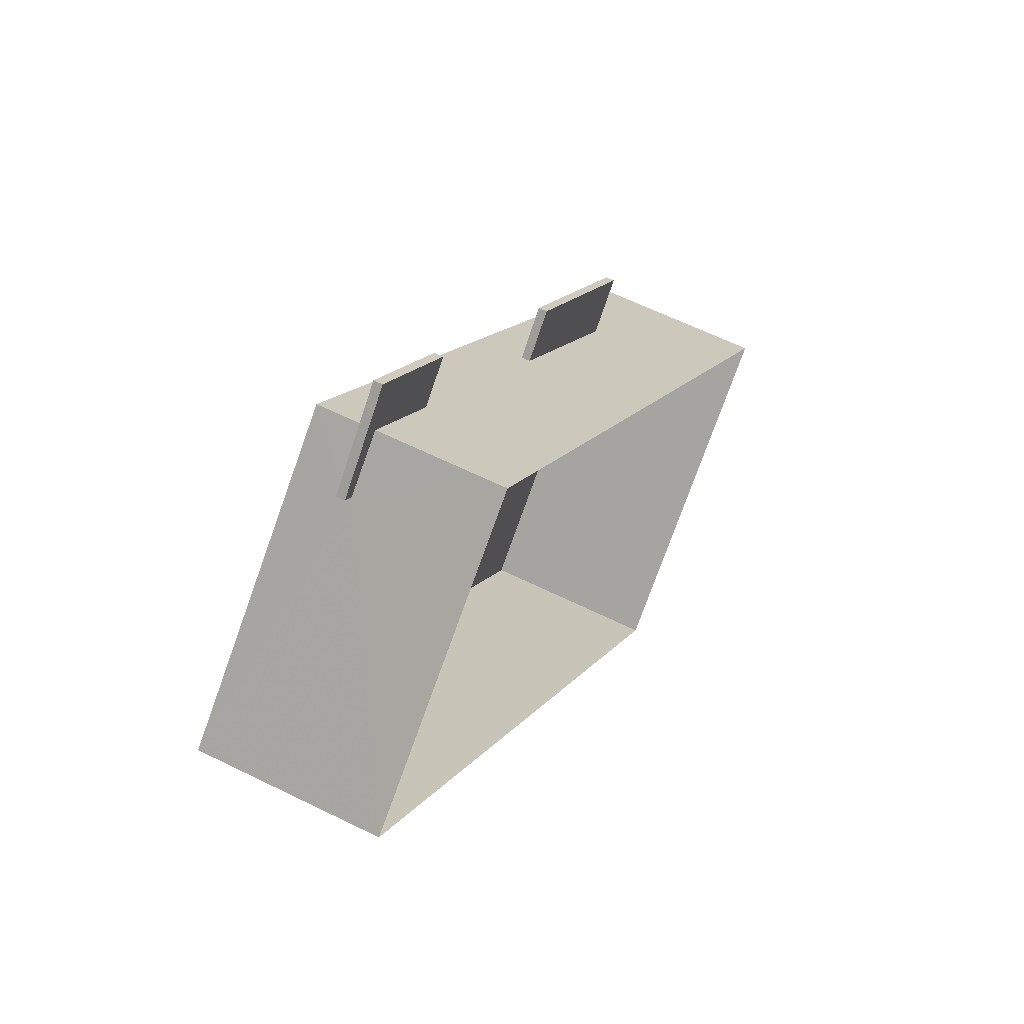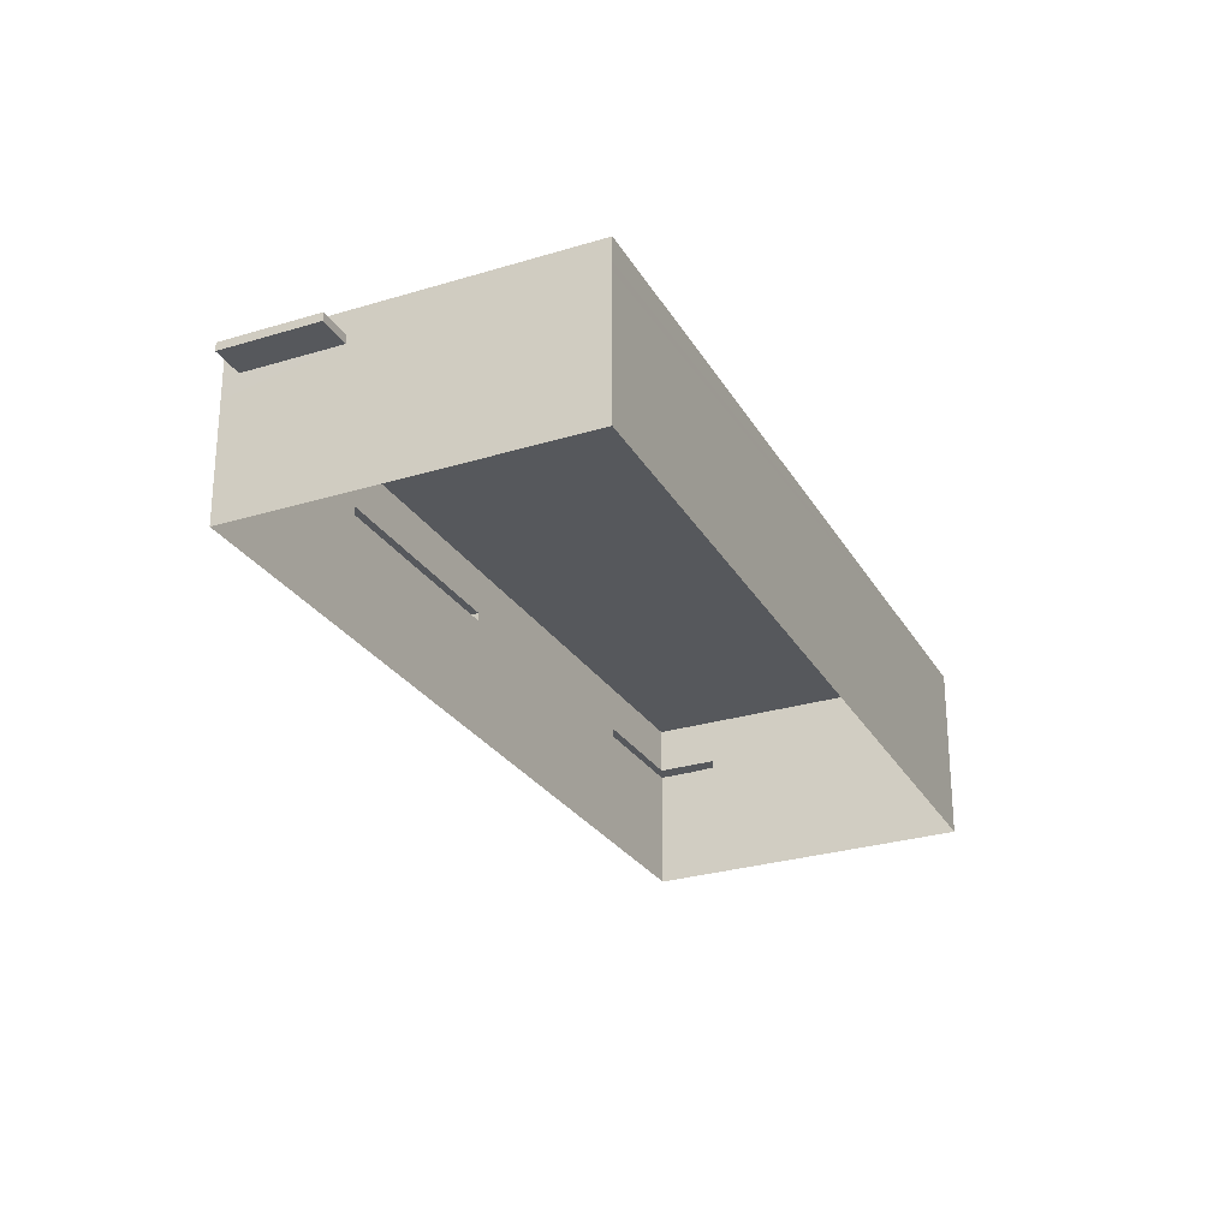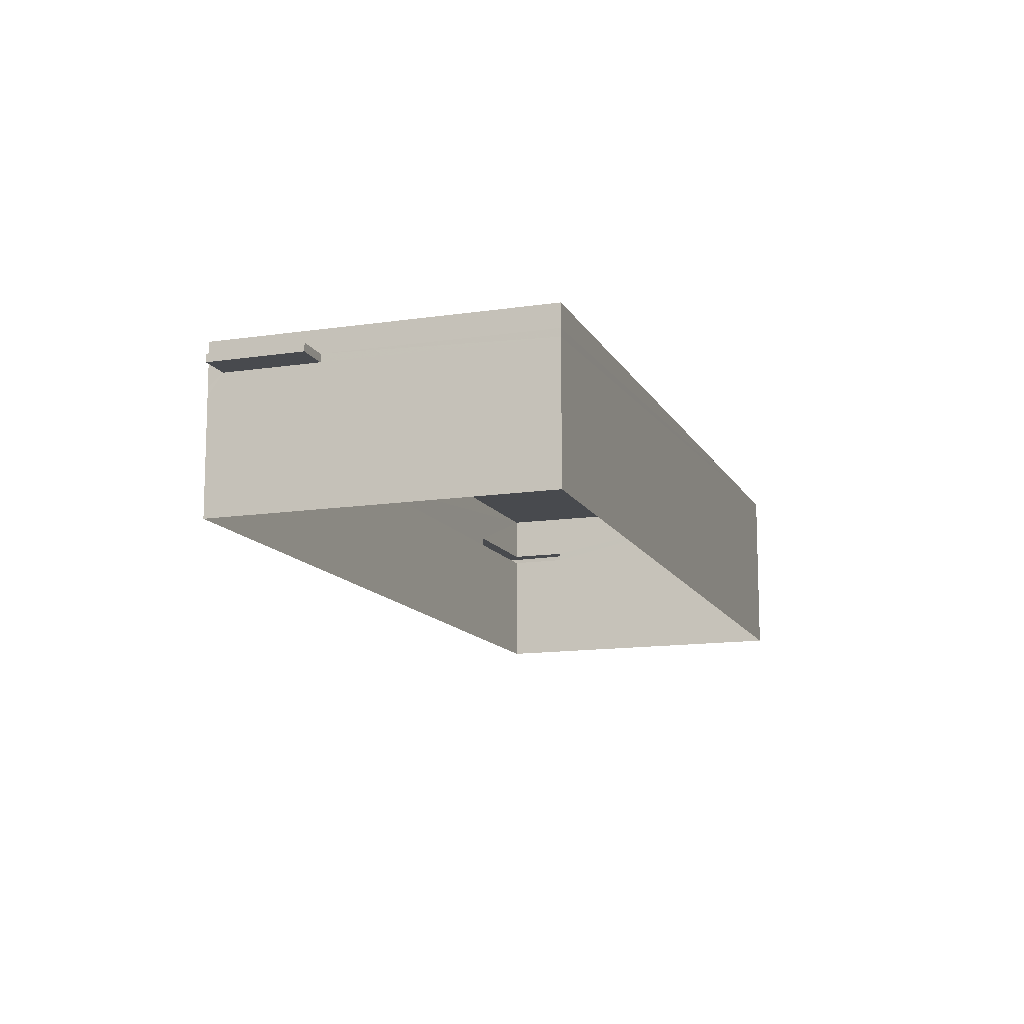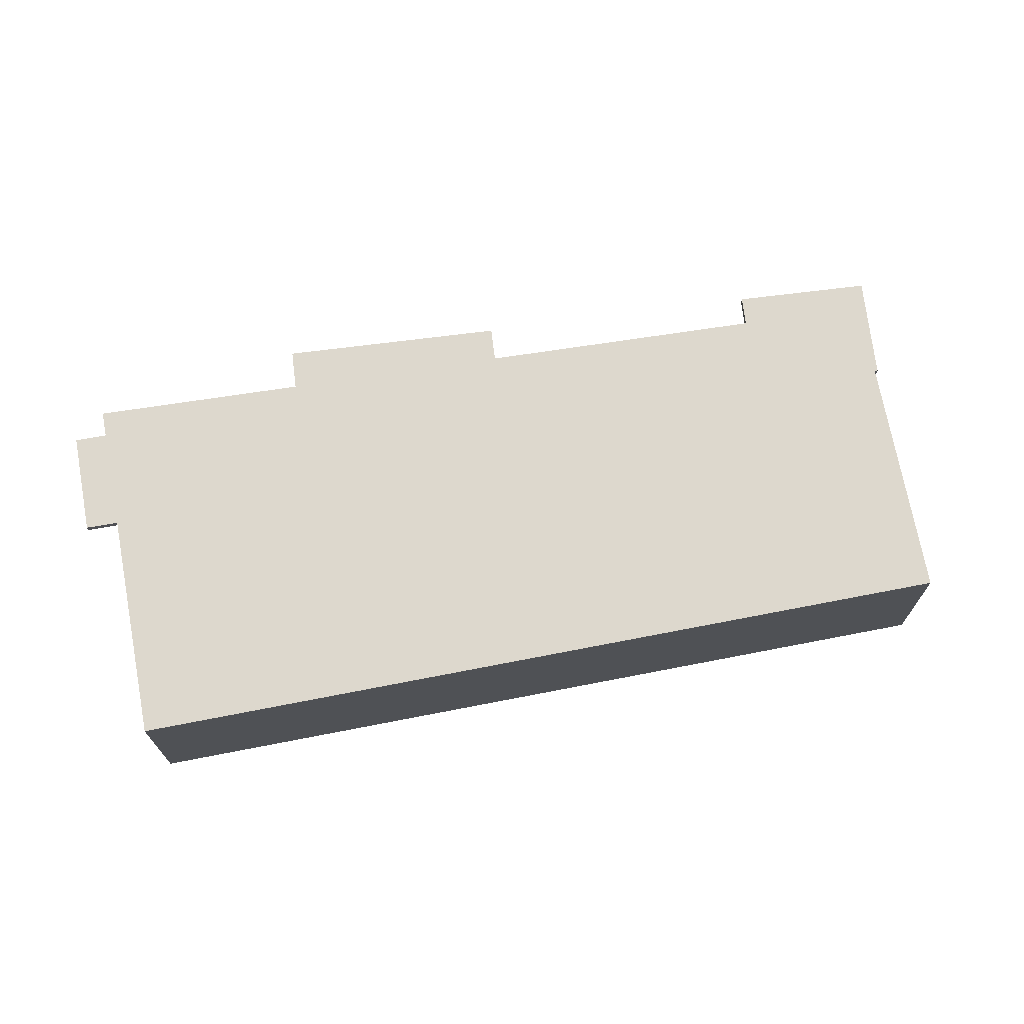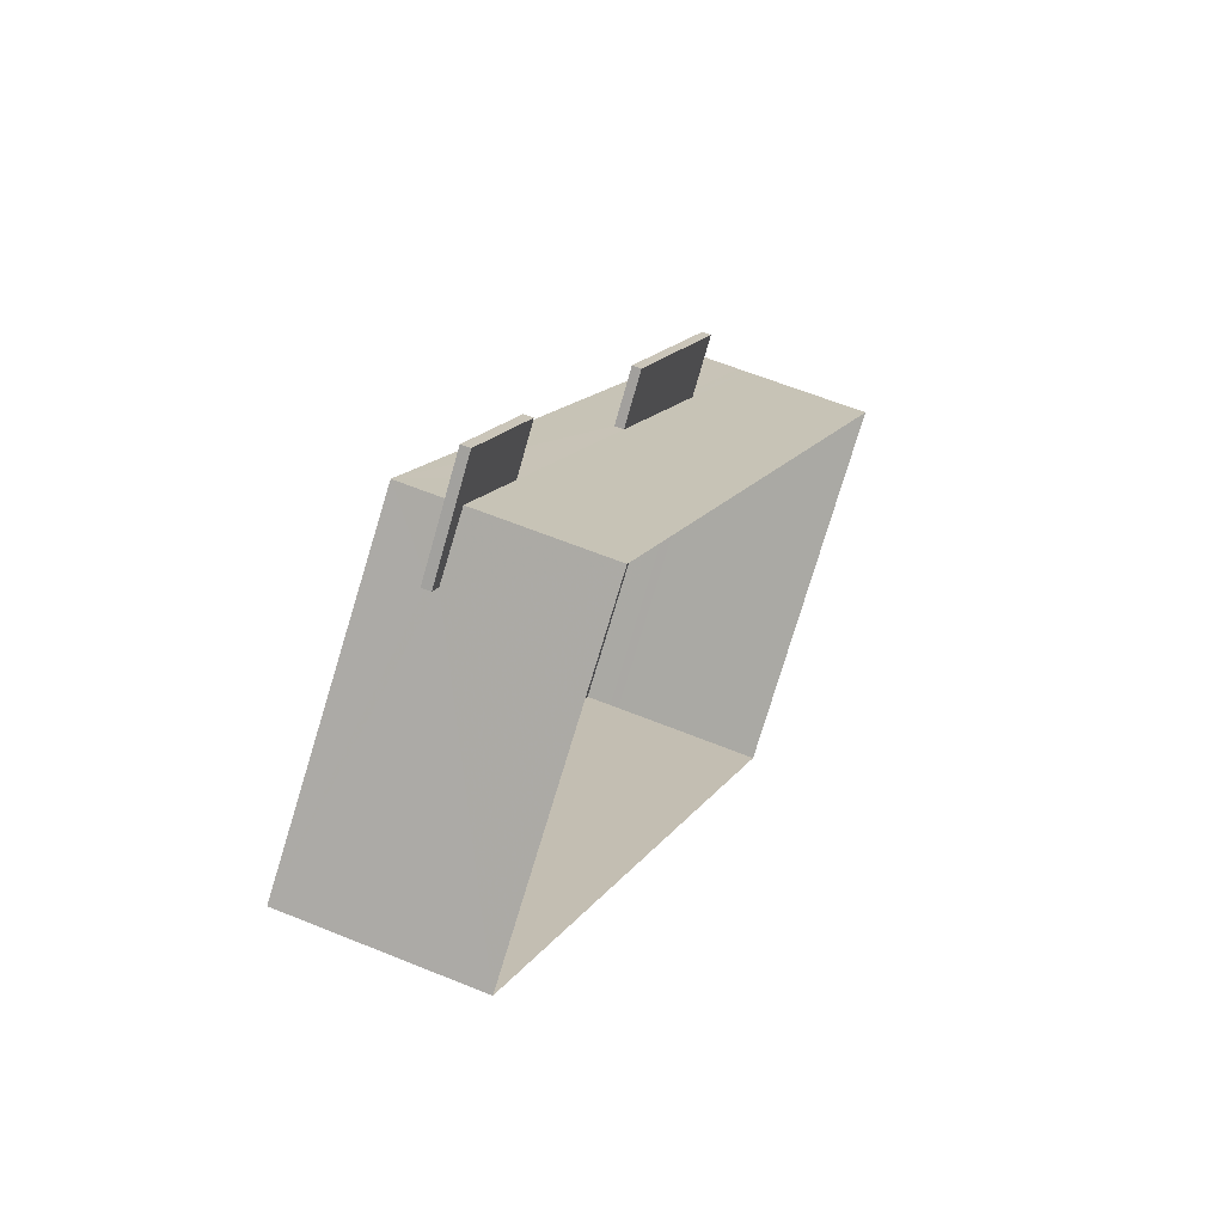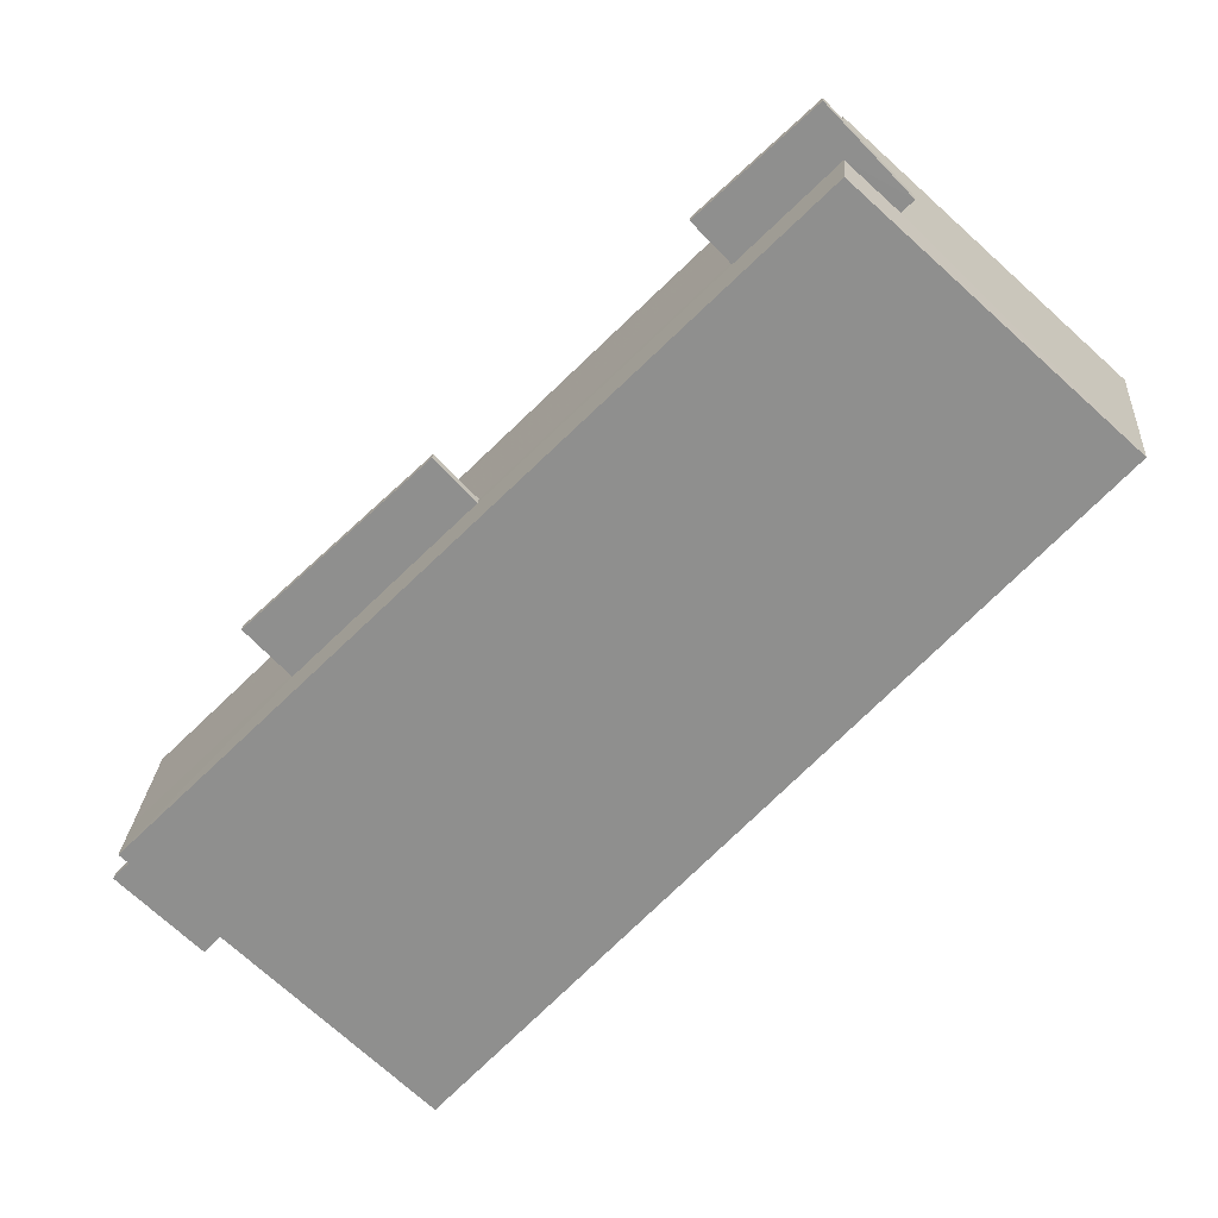
<metadata>
{"format":"obj","ext":"obj","renderer":"f3d","projection":"perspective","resolution":1024,"background":"white","views":[{"elev":60.7,"azim":116.9,"up":"+Y"},{"elev":-28.2,"azim":-17.9,"up":"+Z"},{"elev":-13.2,"azim":-23.7,"up":"+Z"},{"elev":72.3,"azim":36.8,"up":"+Z"},{"elev":59.0,"azim":113.0,"up":"+Y"},{"elev":24.3,"azim":3.9,"up":"+Y"}]}
</metadata>
<code>
v -6064 -3.587e+04 3.993
v -6060 -3.587e+04 3.994
v -6070 -3.588e+04 3.994
v -6074 -3.588e+04 3.994
v -6074 -3.588e+04 6.526
v -6073 -3.588e+04 6.526
v -6074 -3.588e+04 6.526
v -6073 -3.588e+04 6.526
v -6065 -3.587e+04 6.135
v -6066 -3.587e+04 6.135
v -6064 -3.587e+04 6.135
v -6063 -3.587e+04 6.136
v -6063 -3.587e+04 6.136
v -6064 -3.587e+04 6.135
v -6069 -3.587e+04 6.136
v -6072 -3.588e+04 6.136
v -6069 -3.587e+04 6.135
v -6072 -3.588e+04 6.136
v -6074 -3.588e+04 6.676
v -6074 -3.588e+04 6.676
v -6073 -3.588e+04 6.676
v -6073 -3.588e+04 6.676
v -6064 -3.587e+04 7.105
v -6074 -3.588e+04 7.106
v -6070 -3.588e+04 7.107
v -6060 -3.587e+04 7.106
v -6066 -3.587e+04 6.285
v -6064 -3.587e+04 6.285
v -6064 -3.587e+04 6.285
v -6063 -3.587e+04 6.286
v -6065 -3.587e+04 6.285
v -6063 -3.587e+04 6.286
v -6069 -3.587e+04 6.286
v -6069 -3.587e+04 6.285
v -6072 -3.588e+04 6.286
v -6072 -3.588e+04 6.286
v -6070 -3.588e+04 6.527
v -6070 -3.588e+04 6.677
v -6074 -3.588e+04 6.136
v -6074 -3.588e+04 6.286
f 1 2 3
f 4 1 3
f 5 6 7
f 5 8 6
f 9 10 11
f 12 11 13
f 13 11 14
f 11 10 14
f 15 16 17
f 15 18 16
f 19 20 21
f 22 19 21
f 23 24 25
f 26 23 25
f 27 28 29
f 29 28 30
f 27 31 28
f 30 28 32
f 33 34 35
f 36 33 35
f 6 20 7
f 6 21 20
f 5 7 20
f 19 5 20
f 22 21 6
f 8 22 6
f 22 25 24
f 8 3 37
f 8 4 3
f 22 38 25
f 8 39 4
f 39 5 40
f 24 40 19
f 22 24 19
f 19 40 5
f 8 5 39
f 31 23 28
f 24 23 33
f 1 9 11
f 4 15 1
f 39 18 4
f 40 24 36
f 33 31 9
f 36 24 33
f 15 33 9
f 4 18 15
f 23 31 33
f 15 9 1
f 28 23 32
f 11 12 1
f 23 26 32
f 1 12 2
f 12 26 2
f 32 26 12
f 3 2 37
f 2 26 37
f 26 25 38
f 37 26 38
f 22 37 38
f 22 8 37
f 36 39 40
f 36 18 39
f 32 13 30
f 32 12 13
f 9 31 27
f 10 9 27
f 14 27 29
f 14 10 27
f 29 30 13
f 14 29 13
f 18 35 16
f 18 36 35
f 35 34 17
f 16 35 17
f 15 17 34
f 33 15 34

</code>
